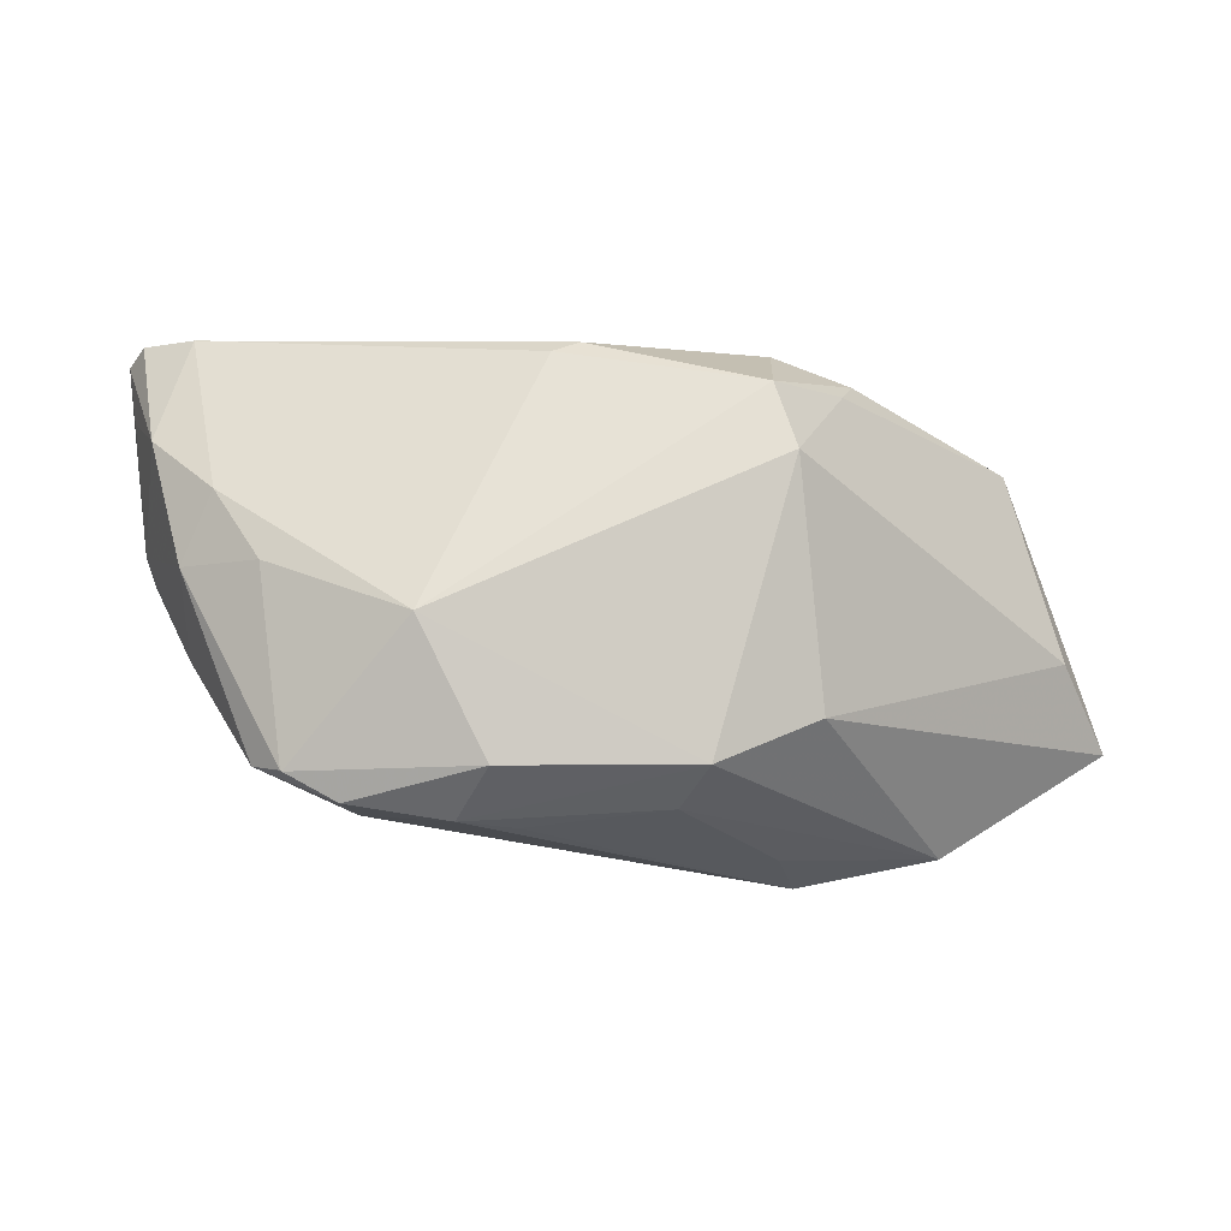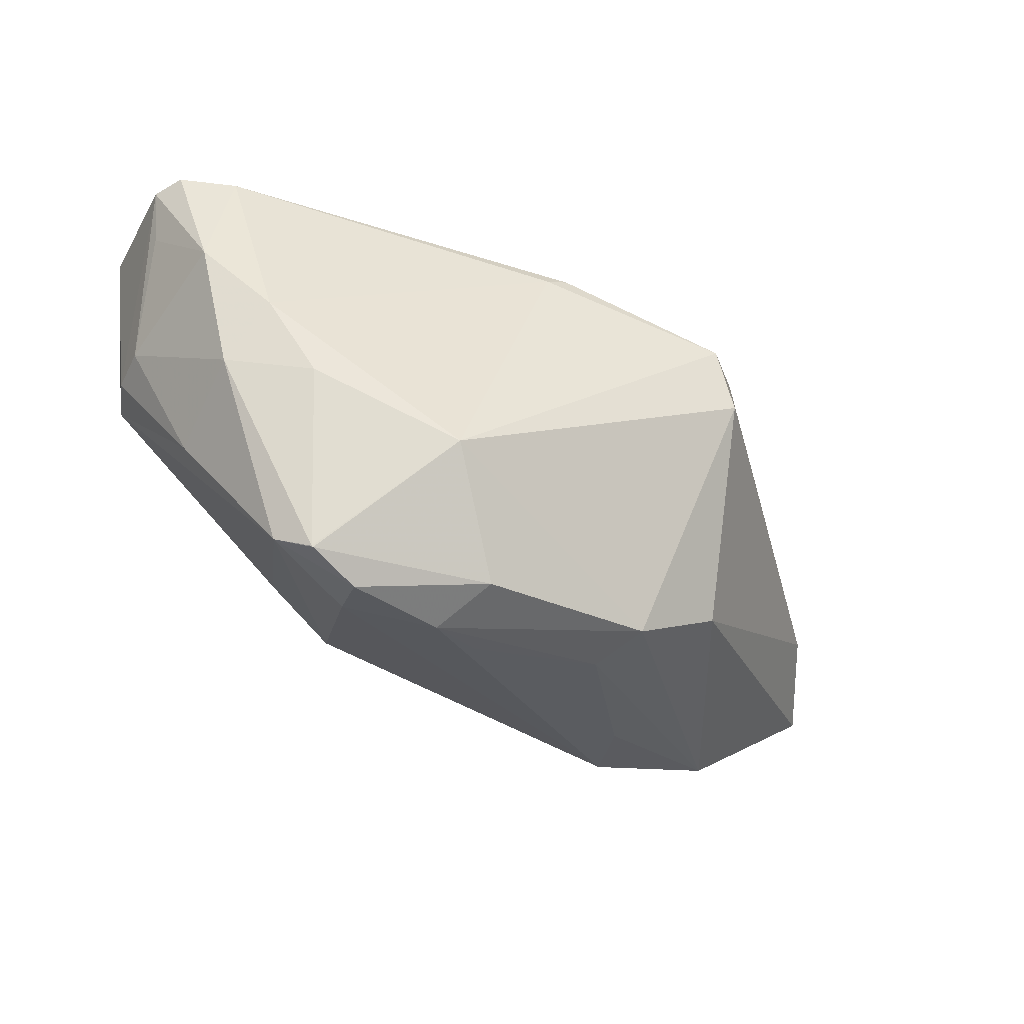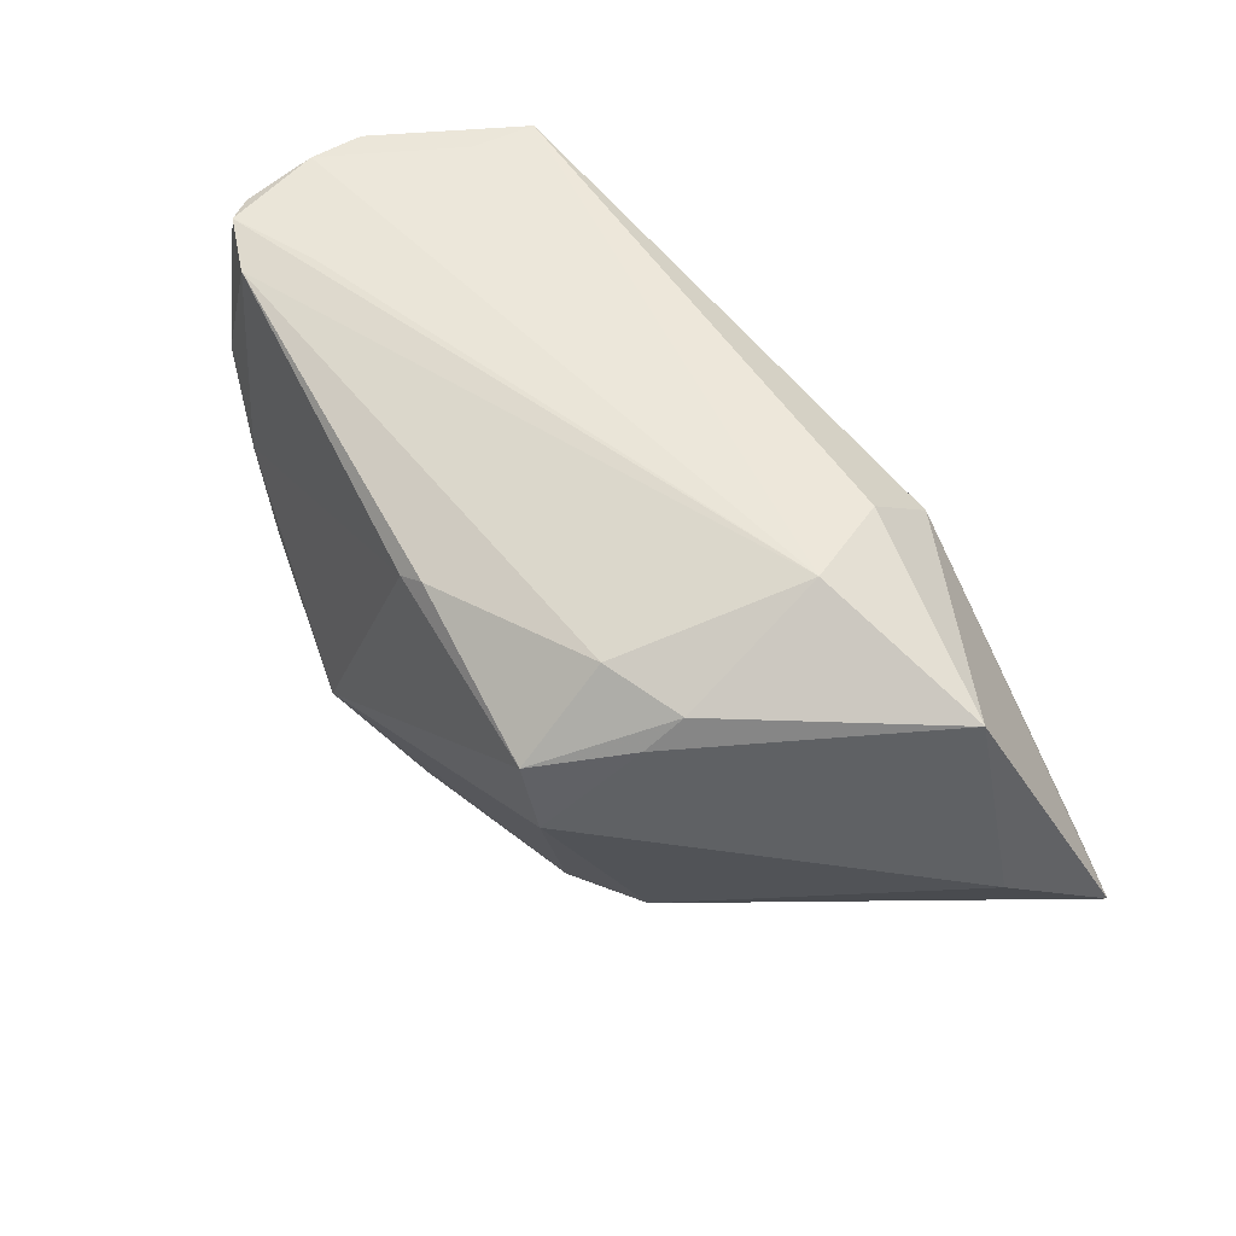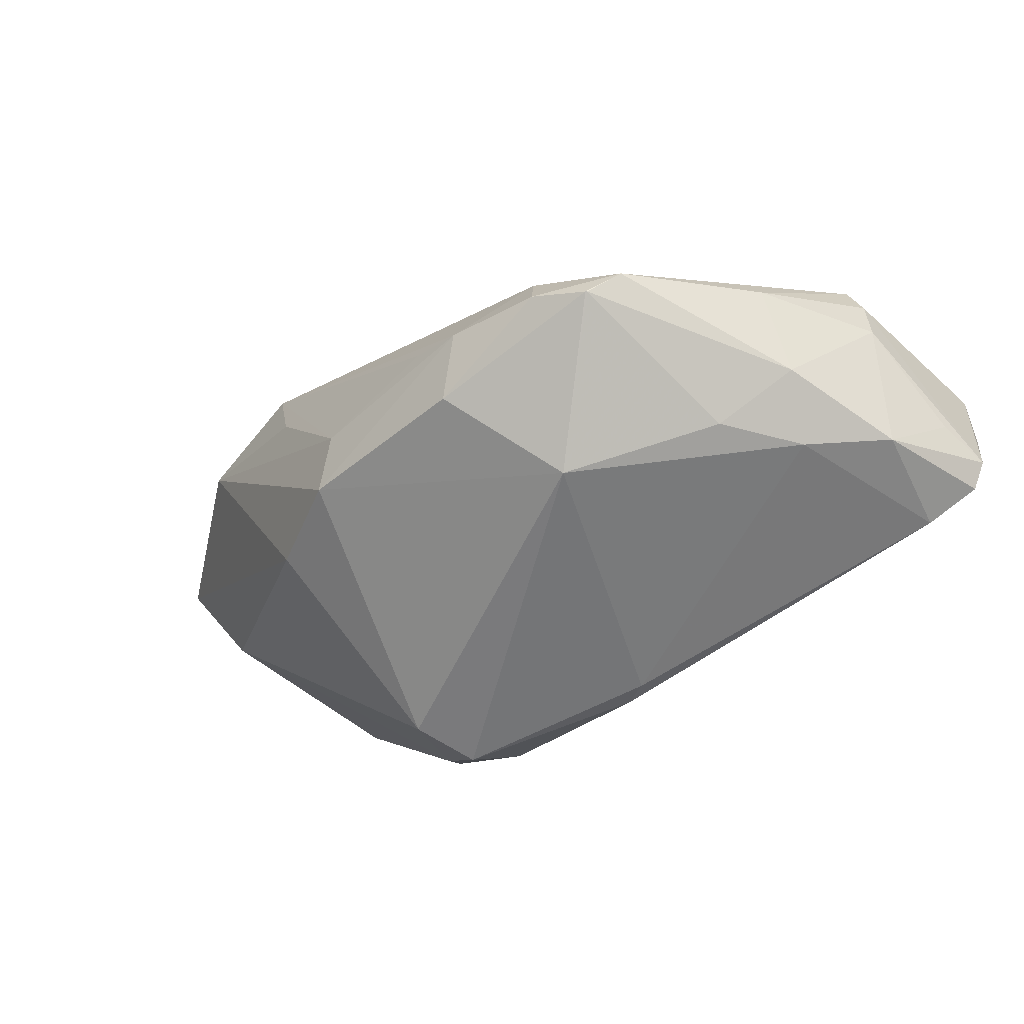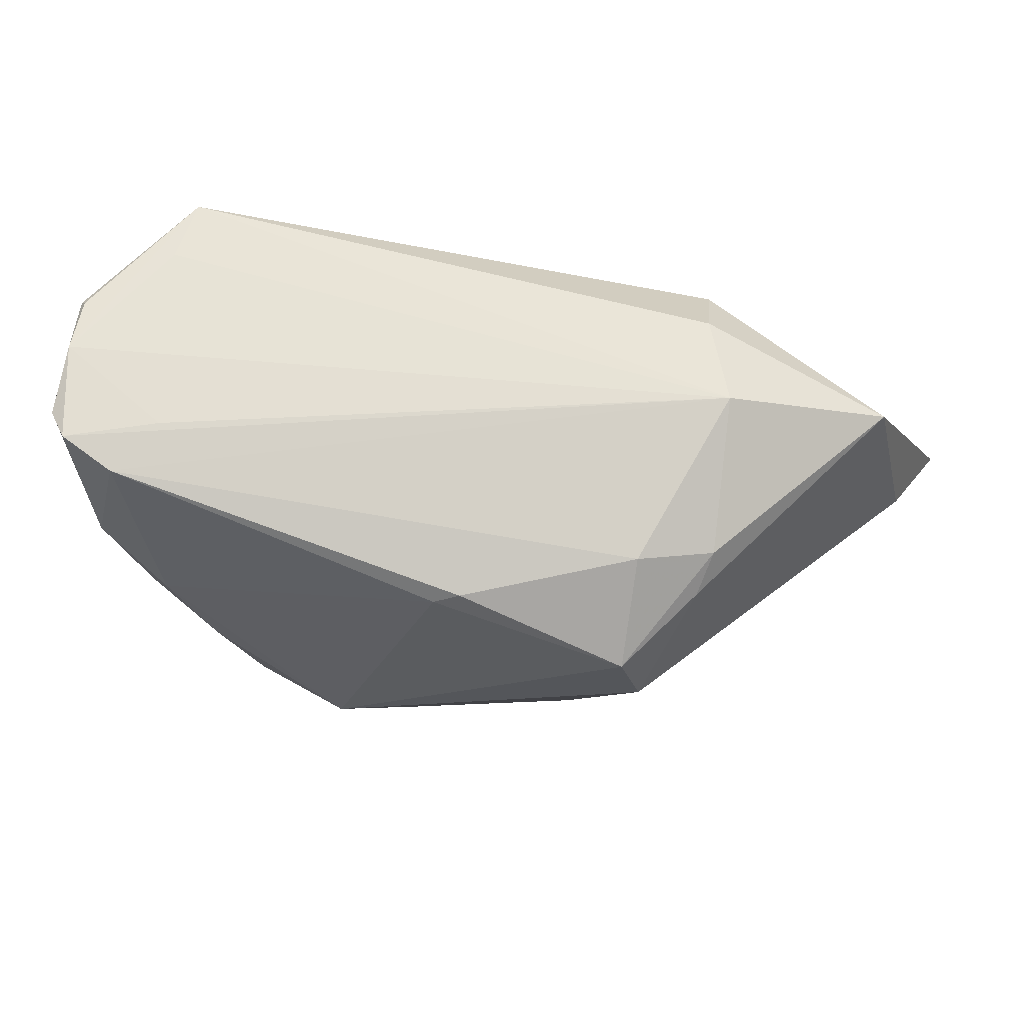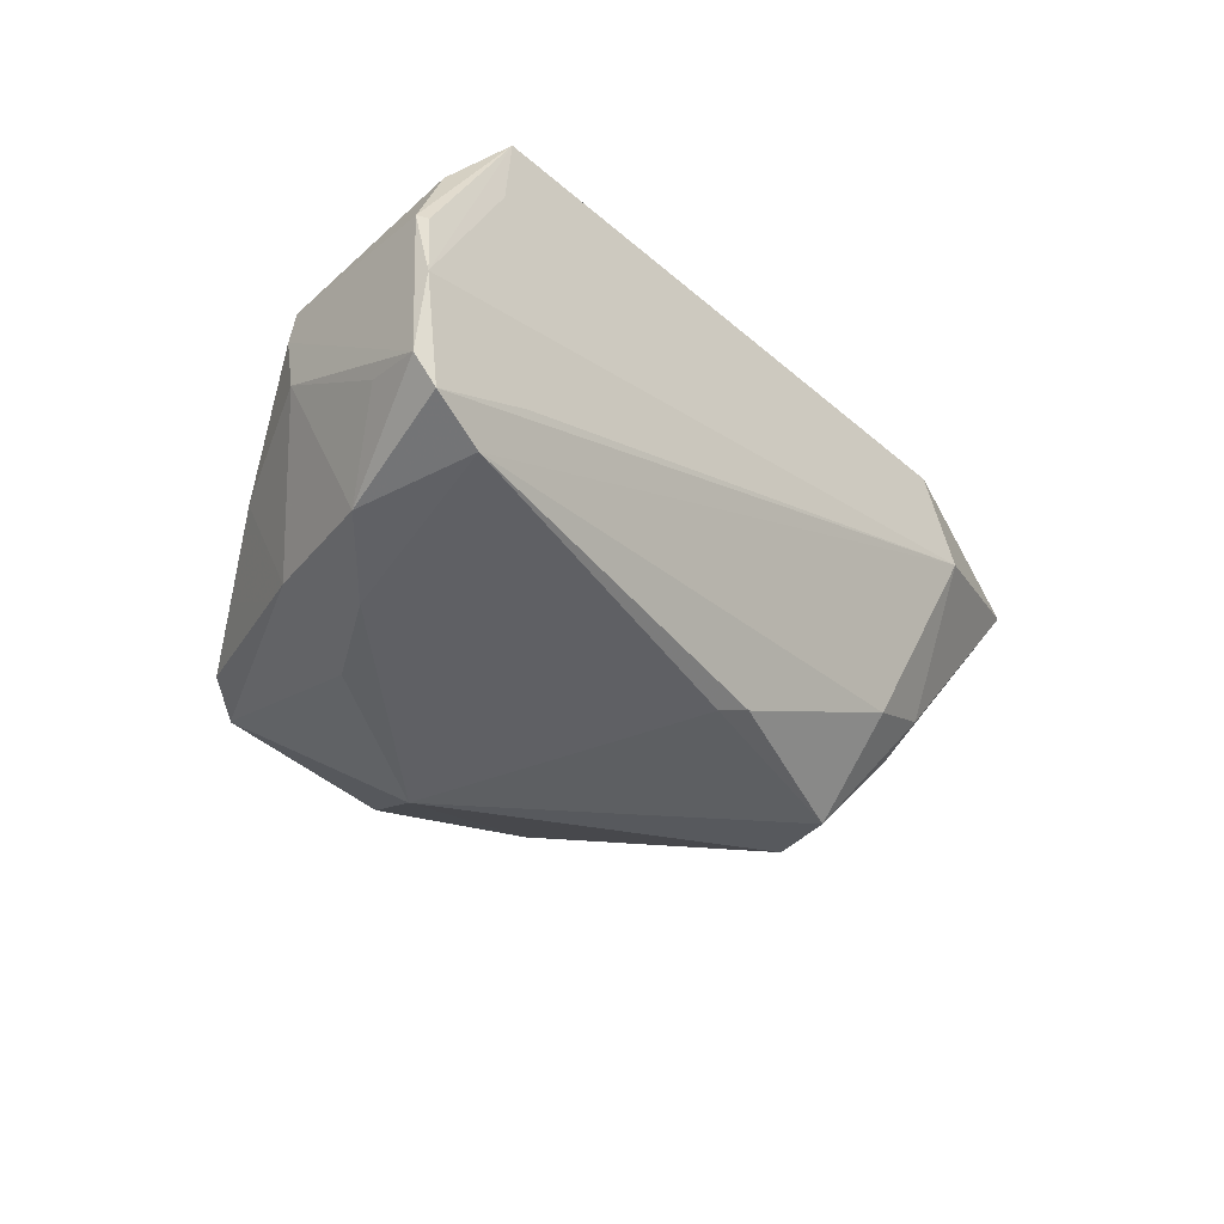
<metadata>
{"format":"obj","ext":"obj","renderer":"f3d","projection":"perspective","resolution":1024,"background":"white","views":[{"elev":-26.4,"azim":-175.7,"up":"+Y"},{"elev":-34.9,"azim":157.1,"up":"+Y"},{"elev":52.1,"azim":-126.1,"up":"+Y"},{"elev":-60.1,"azim":39.9,"up":"+Z"},{"elev":62.6,"azim":-169.2,"up":"+Y"},{"elev":-34.0,"azim":133.9,"up":"+Z"}]}
</metadata>
<code>
v 0.05166 0.02031 -0.009818
v 0.03942 0.005567 -0.02089
v -0.02485 0.01683 -0.01523
v 0.04914 0.0255 0.01305
v 0.01742 -0.01177 -0.02625
v 0.04494 0.02414 0.01785
v -0.02101 0.02784 0.01503
v 0.03119 -0.02439 -0.01747
v 0.05031 0.02741 -0.01397
v -0.04351 0.02102 0.01029
v -0.01798 -0.02653 0.01378
v 0.04325 -0.001421 -0.0172
v 0.04299 0.0281 0.01994
v 0.0439 0.02831 0.01241
v -0.02002 0.005808 -0.02402
v 0.05017 0.006095 0.007447
v -0.02488 0.02831 0.005032
v -0.02171 -0.018 -0.01181
v 0.02729 -0.01066 0.01295
v 0.03135 -0.02426 -0.01746
v -0.01749 0.02248 -0.01471
v 0.044 0.02621 -0.01677
v 0.05272 0.02831 -0.002612
v 0.01925 -0.01583 0.01518
v -0.05345 -0.008363 0.0228
v 0.008825 -0.02793 -0.009718
v 0.01065 -0.02513 -0.01924
v 0.03971 0.02769 -0.01036
v -0.01051 -0.02383 -0.01475
v -0.03384 -0.02286 0.01593
v -0.01664 -0.02615 0.006032
v 0.03998 0.01026 0.02181
v 0.03493 -0.02249 -0.01448
v 0.05138 0.006812 0.002671
v 0.05345 0.02699 0.004378
v 0.03451 0.01083 0.02537
v 0.02496 -0.02592 -0.009302
v 0.02566 -0.0272 -0.01572
v 0.01475 -0.02831 -0.01289
v 0.05272 0.02806 0.003768
v 0.0526 0.02676 -0.0109
v -0.04779 -0.005432 0.0238
v 0.01415 0.01765 0.02426
v -0.01511 -0.003728 0.02625
v 0.0511 0.007541 -0.002871
v 0.04435 -0.006665 -0.005883
v 0.03384 -0.003442 -0.0221
v 0.004869 0.01908 -0.0229
v -0.02042 0.02123 0.02288
v -0.006907 -0.02622 -0.009267
v 0.03167 0.01217 0.02625
v -0.026 0.02042 -0.01126
v -0.01767 0.01352 -0.02446
v 0.04715 0.01312 -0.01808
v 0.001904 0.0205 -0.02219
v -0.04872 -0.001954 0.01192
f 17 10 7
f 7 13 17
f 56 18 25
f 25 10 56
f 25 18 30
f 25 30 44
f 44 24 36
f 44 30 11
f 11 24 44
f 14 17 13
f 4 16 35
f 35 13 4
f 49 13 7
f 7 10 49
f 49 10 25
f 22 17 9
f 54 22 9
f 18 56 15
f 10 17 52
f 37 24 11
f 36 24 32
f 16 4 32
f 32 13 36
f 27 5 8
f 11 30 31
f 31 50 11
f 30 50 31
f 41 54 9
f 35 16 34
f 34 41 35
f 45 41 34
f 40 13 35
f 36 13 51
f 51 44 36
f 51 49 44
f 25 44 42
f 42 49 25
f 44 49 42
f 55 22 48
f 21 22 55
f 17 22 21
f 21 52 17
f 10 52 3
f 3 56 10
f 3 15 56
f 39 37 11
f 24 37 33
f 16 32 19
f 19 32 24
f 19 33 16
f 24 33 19
f 6 4 13
f 13 32 6
f 6 32 4
f 18 15 29
f 29 39 50
f 27 39 29
f 29 30 18
f 29 50 30
f 29 15 5
f 5 27 29
f 45 54 1
f 1 41 45
f 54 41 1
f 23 14 13
f 13 40 23
f 17 14 23
f 23 41 9
f 35 41 23
f 23 40 35
f 13 49 43
f 43 51 13
f 49 51 43
f 8 5 20
f 5 47 20
f 20 33 8
f 2 47 5
f 22 54 2
f 5 48 2
f 2 48 22
f 15 3 53
f 5 15 53
f 52 21 53
f 53 3 52
f 53 21 55
f 53 48 5
f 55 48 53
f 11 50 26
f 26 39 11
f 50 39 26
f 37 39 38
f 8 33 38
f 38 33 37
f 38 27 8
f 38 39 27
f 45 34 46
f 46 34 16
f 16 33 46
f 9 17 28
f 28 23 9
f 17 23 28
f 12 20 47
f 12 2 54
f 47 2 12
f 33 20 12
f 12 54 45
f 45 46 12
f 12 46 33

</code>
